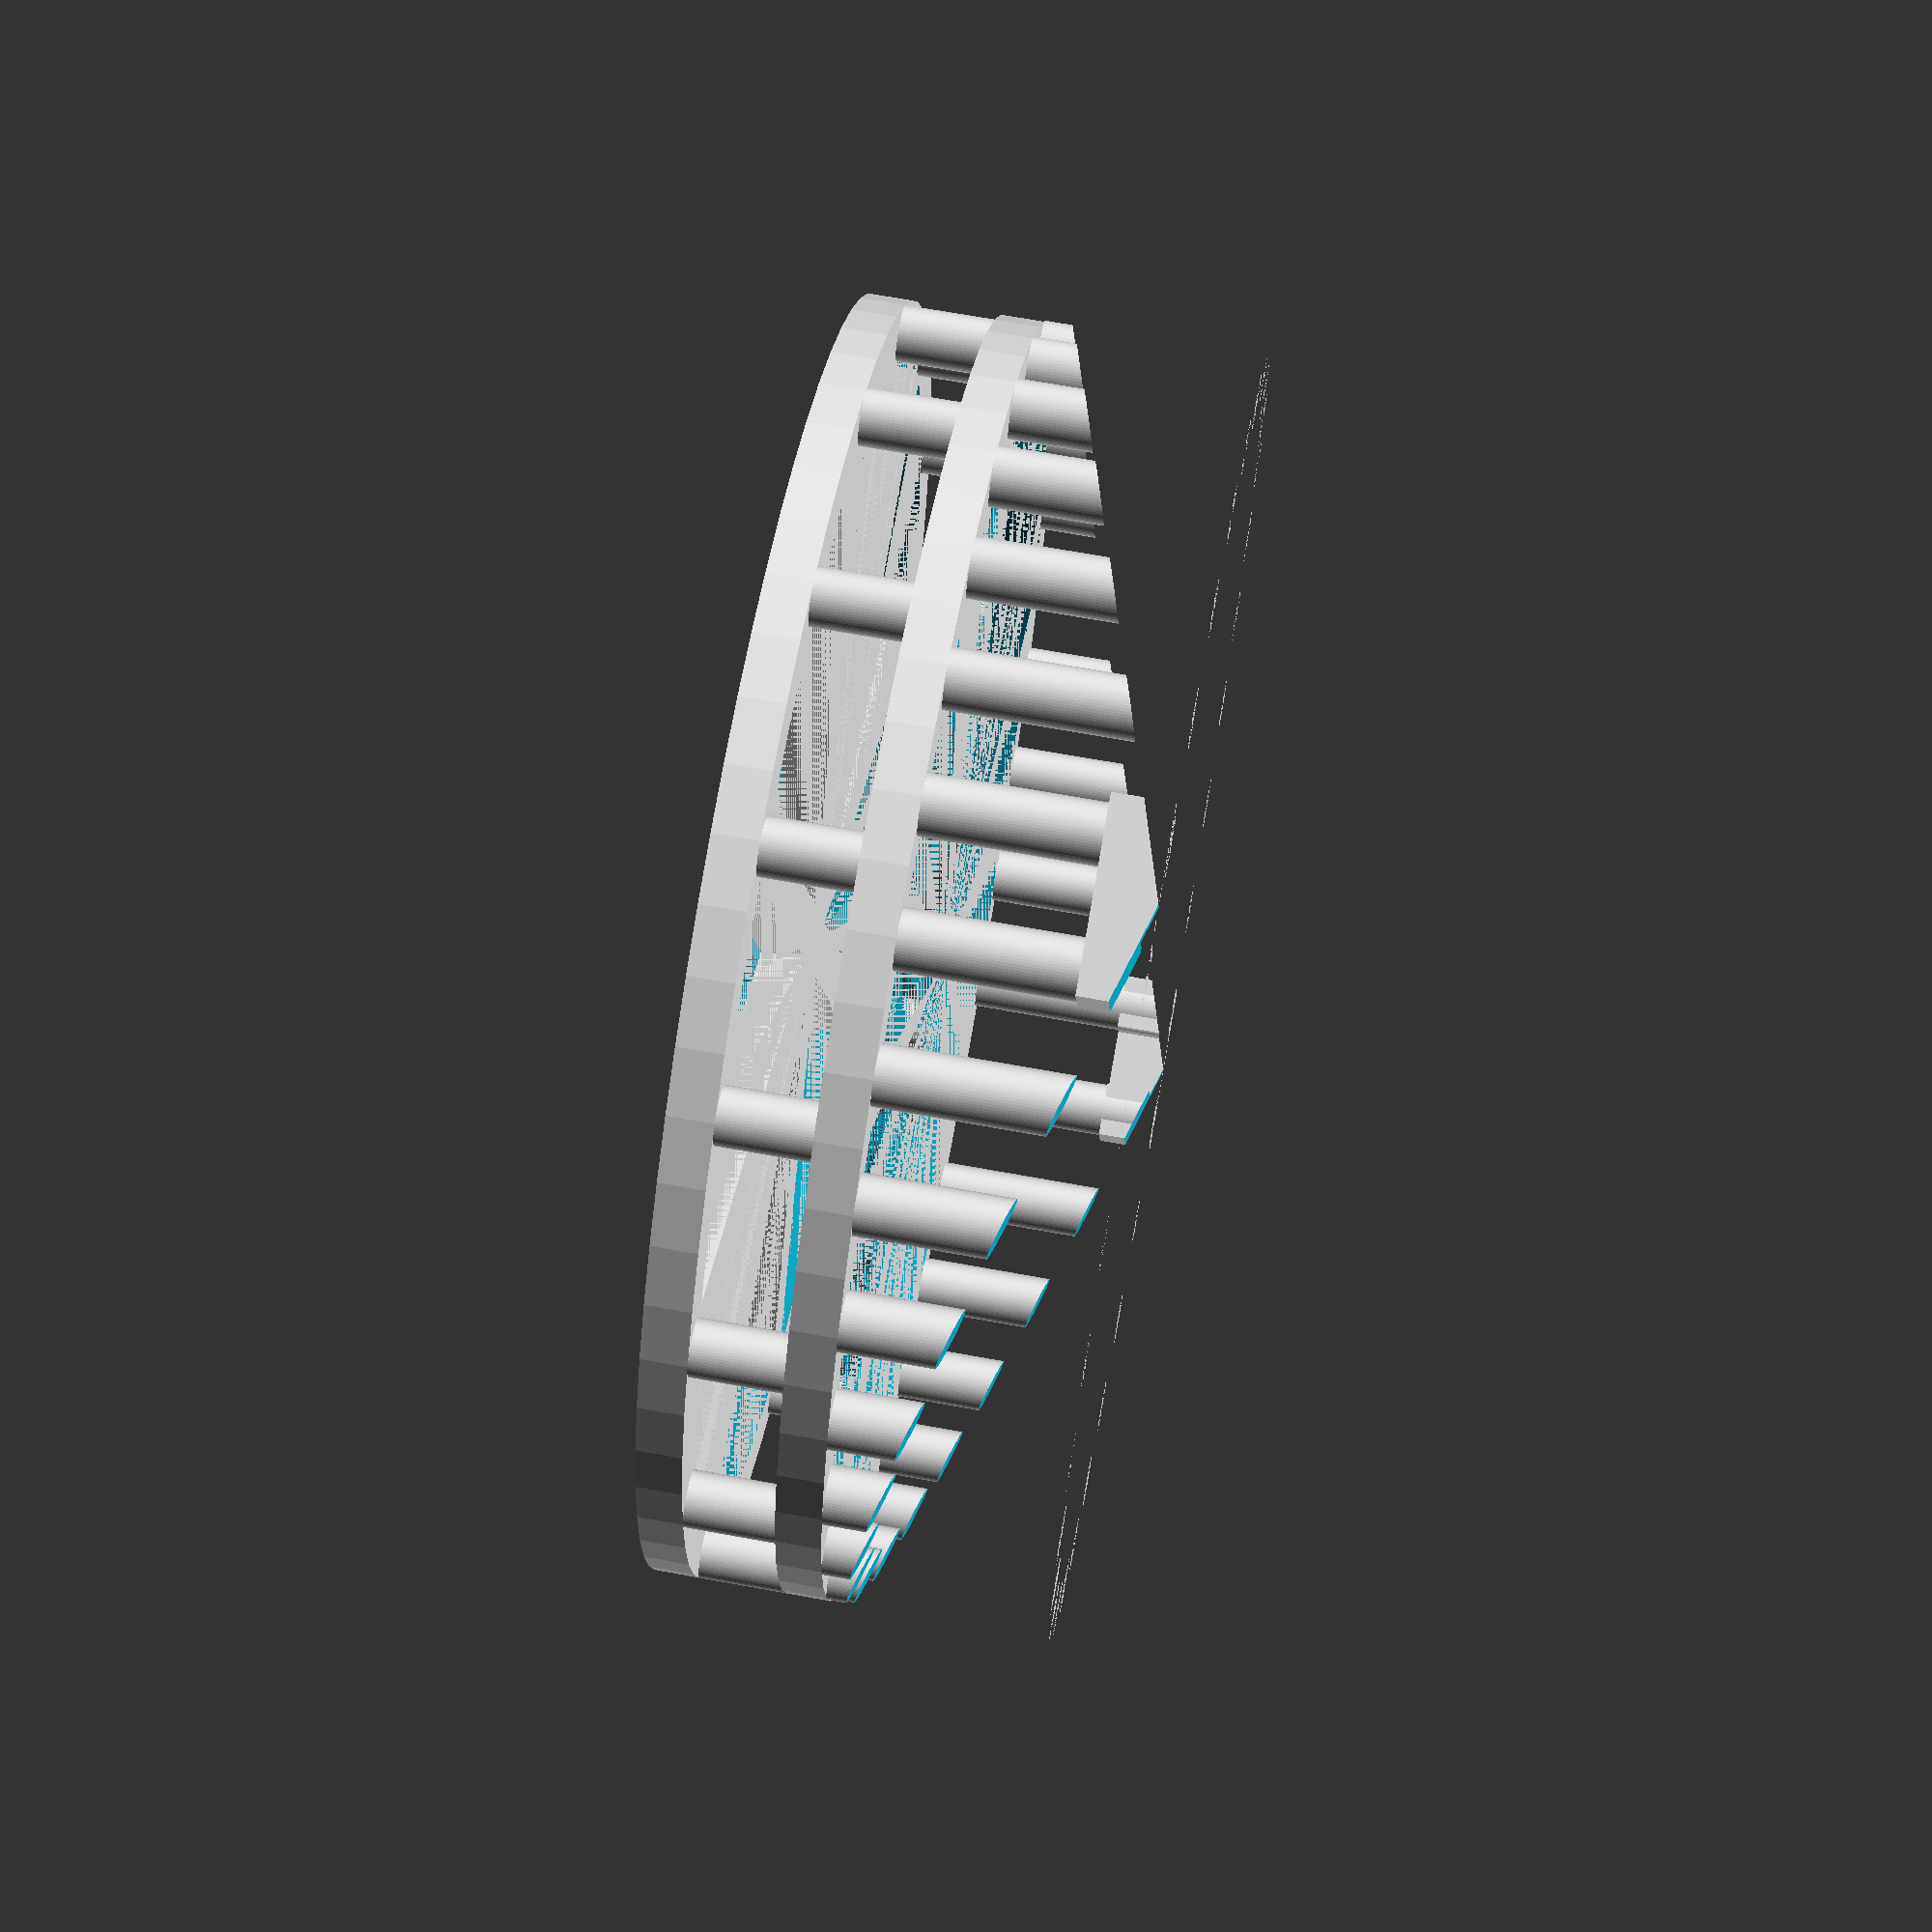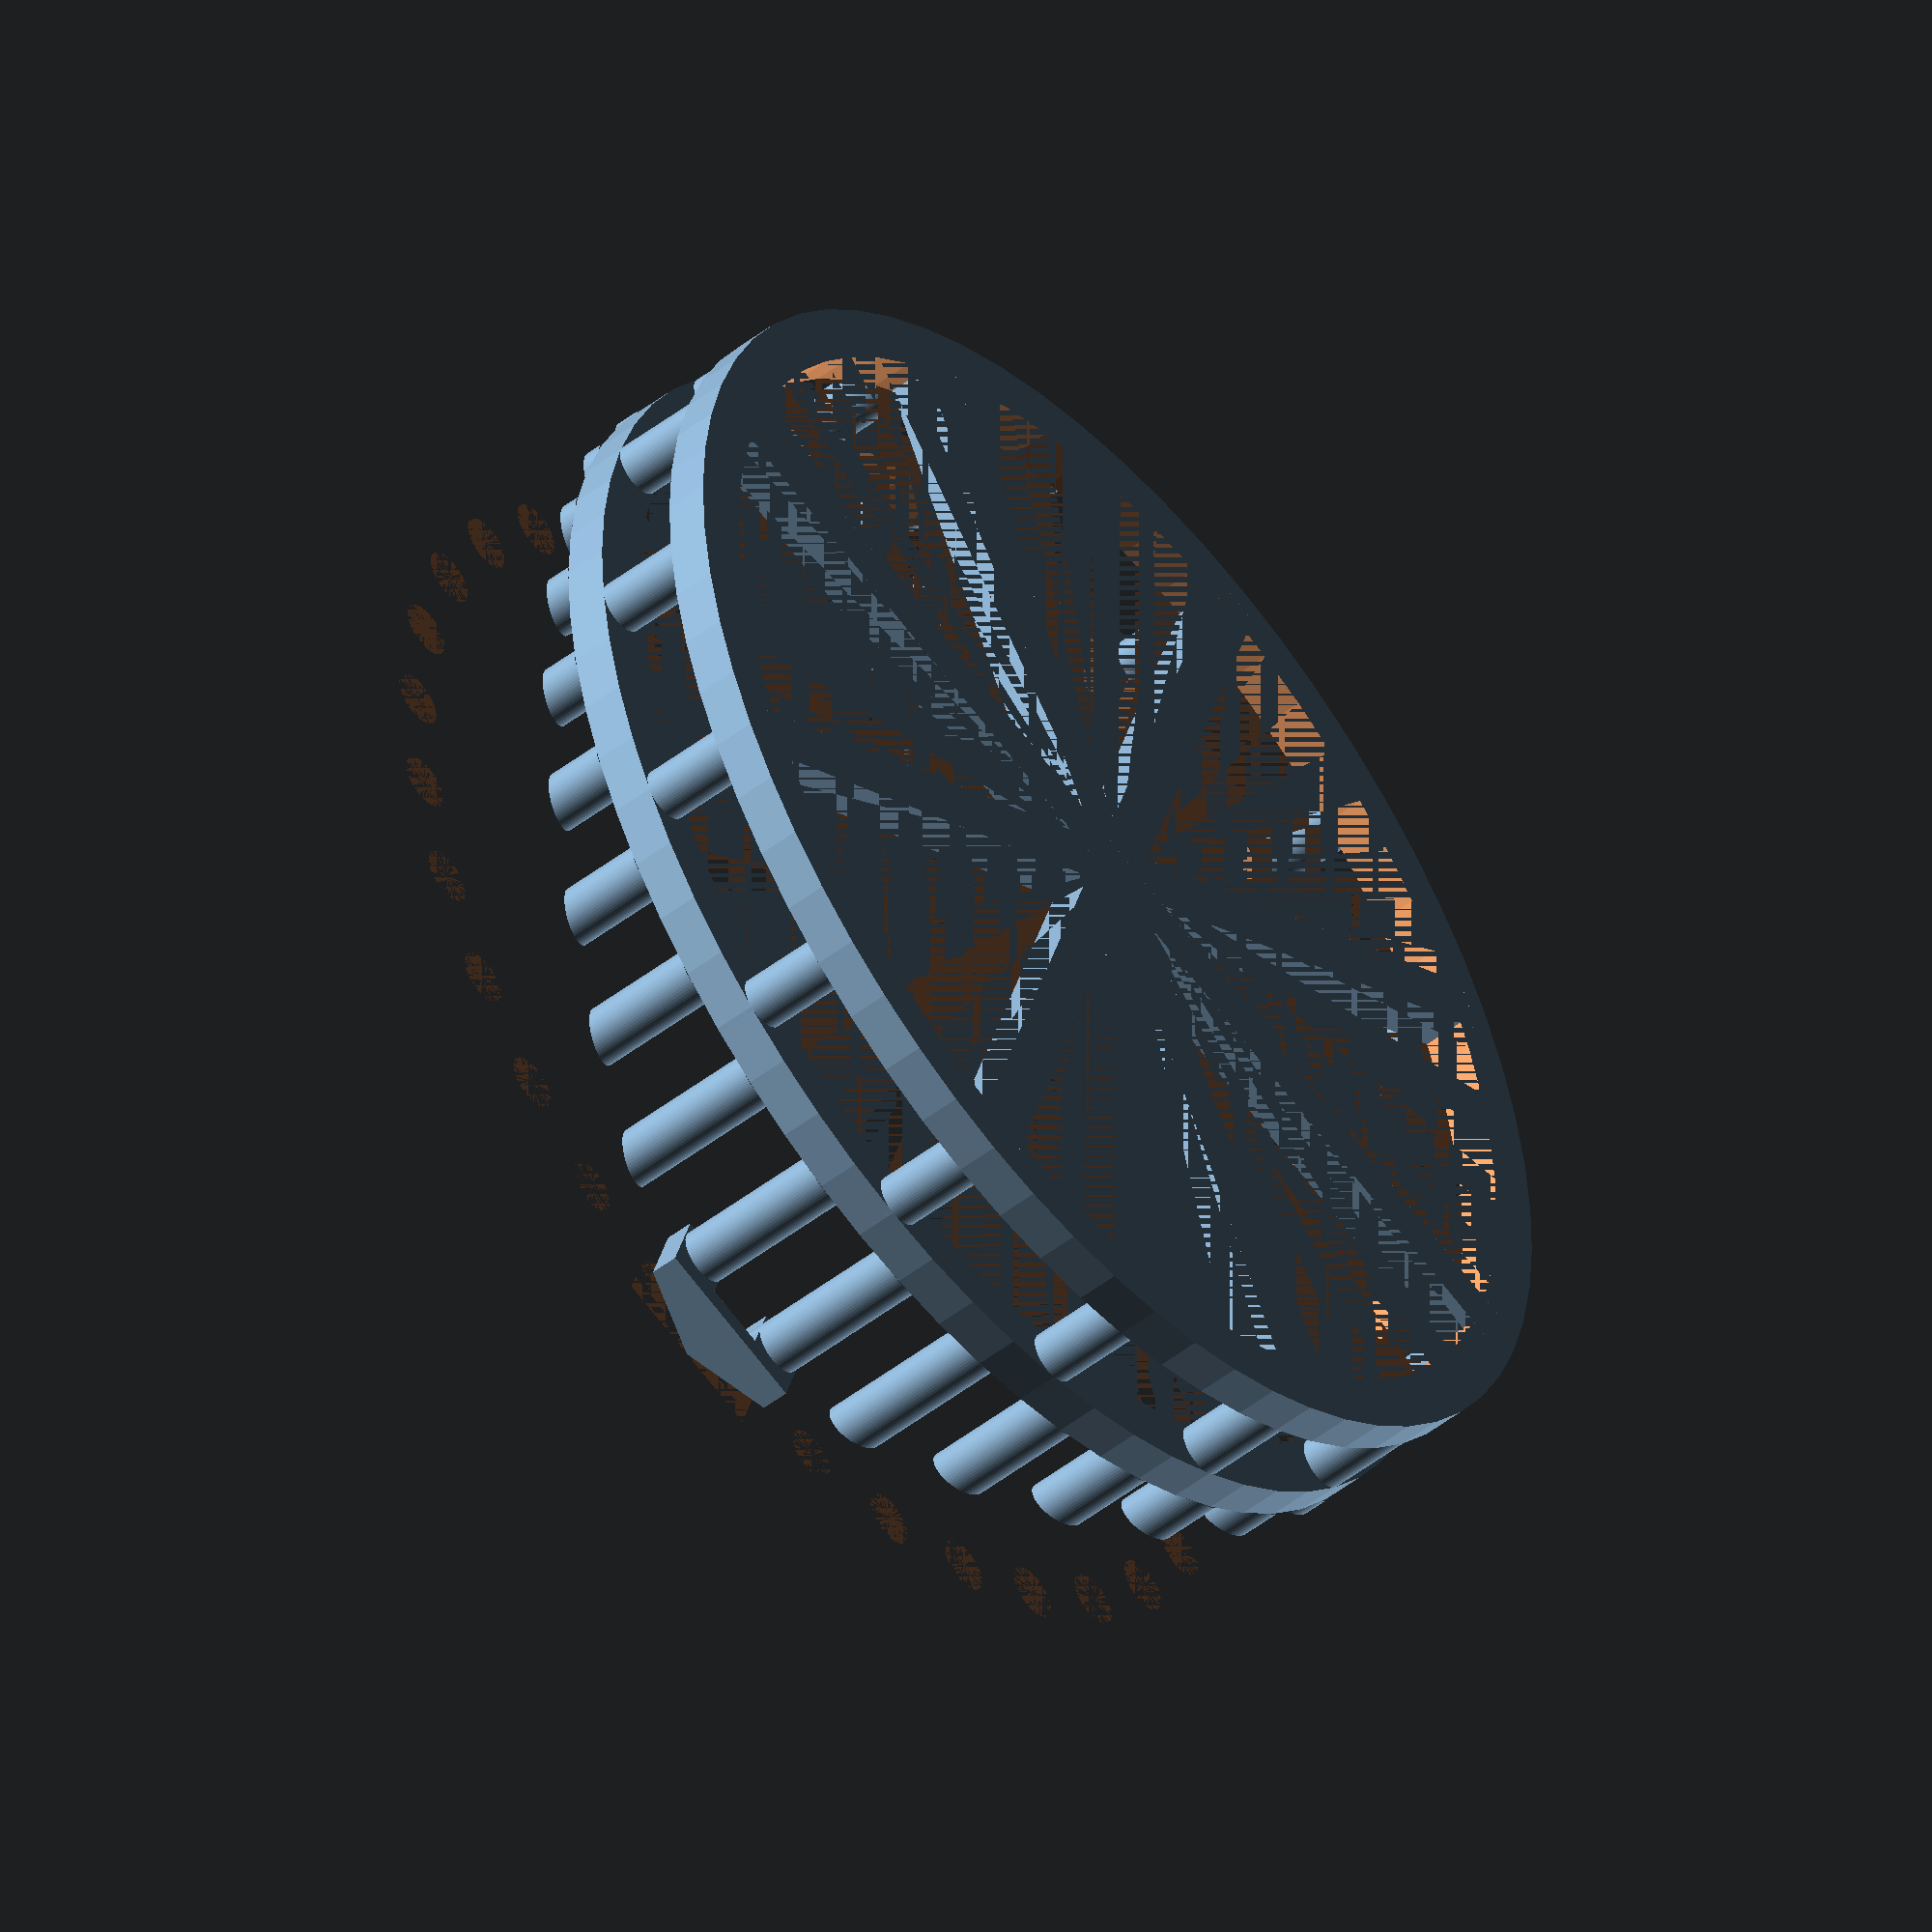
<openscad>
$fn=64;

poles = 32;
radius = 28;
thick = 2.5;
offset = 360/poles/2;

module Ring() {
  difference() {
    cylinder(h=2, d=radius*2+thick);
    cylinder(h=2, d=radius*2-thick);
  }
}

difference() {
  union() {
    // Colliseum.
    for (i = [1:poles]) {
      translate([sin(360*i/poles+offset)*radius, cos(360*i/poles+offset)*radius, 0])
      cylinder(h=10, d=2.6);
    }
    // Colliseum.
    for (i = [1:16]) {
      translate([sin(360*i/16)*radius, cos(360*i/16)*radius, 10])
      cylinder(h=6, d=2.5);
    }
    // Double rings.
    translate([0, 0, 10]) Ring();
    translate([0, 0, 16]) Ring();
    // Stoppers.
    translate([2.8, radius, 2.6/2]) cube([2.6, 2.6, 2.6], center=true);
    translate([-2.8, radius, 2.6/2]) cube([2.6, 2.6, 2.6], center=true);
    translate([2.8, -radius, 2.6/2]) cube([2.6, 2.6, 2.6], center=true);
    translate([-2.8, -radius, 2.6/2]) cube([2.6, 2.6, 2.6], center=true);
    translate([0, radius+1.8, 2.6/2]) cube([8.2, 1, 2.6], center=true);
    translate([0, -radius-1.8, 2.6/2]) cube([8.2, 1, 2.6], center=true);
    
    // Top cross.
    for (i = [1:8]) {
      translate([0, 0, 17]) rotate([0, 0, 360/8*i])
      cube([56, 2.5, 2], center=true);
    }
//    translate([0, 0, 19]) cube([56, 2.5, 2], center=true);
//    translate([0, 0, 19]) cube([2.5, 56, 2], center=true);    
  }
  union() {
    // Wedges.
    translate([0, 32, 0]) rotate([90]) linear_extrude(height=64)
      polygon([[0, 0], [32, 0], [32, 10]]);
    translate([0, 32, 0]) rotate([90]) linear_extrude(height=64)
      polygon([[0, 0], [-32, 0], [-32, 10]]);
  }
}
//translate([0, 58.1/2, 2]) rotate([90]) cylinder(h=58.1, d=3);

</openscad>
<views>
elev=111.2 azim=14.0 roll=79.7 proj=p view=solid
elev=230.3 azim=17.3 roll=229.9 proj=o view=solid
</views>
